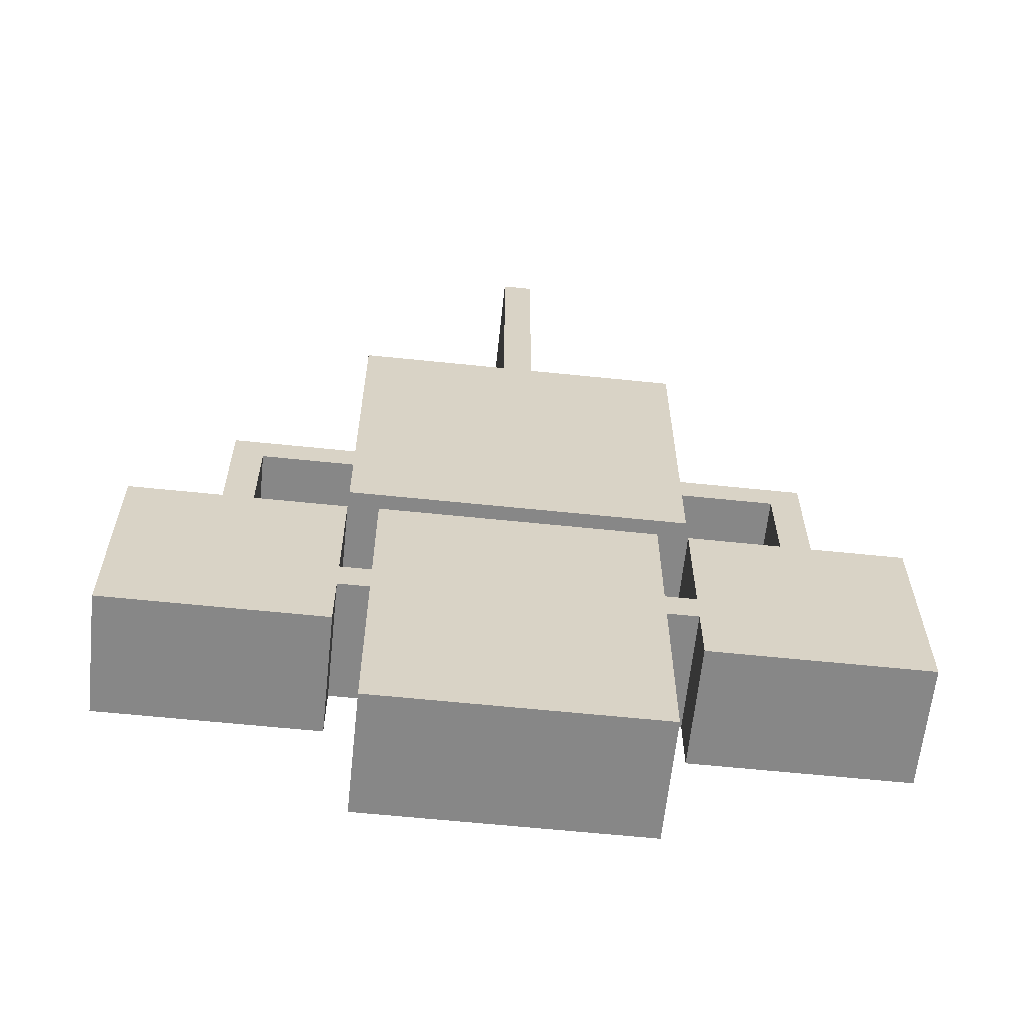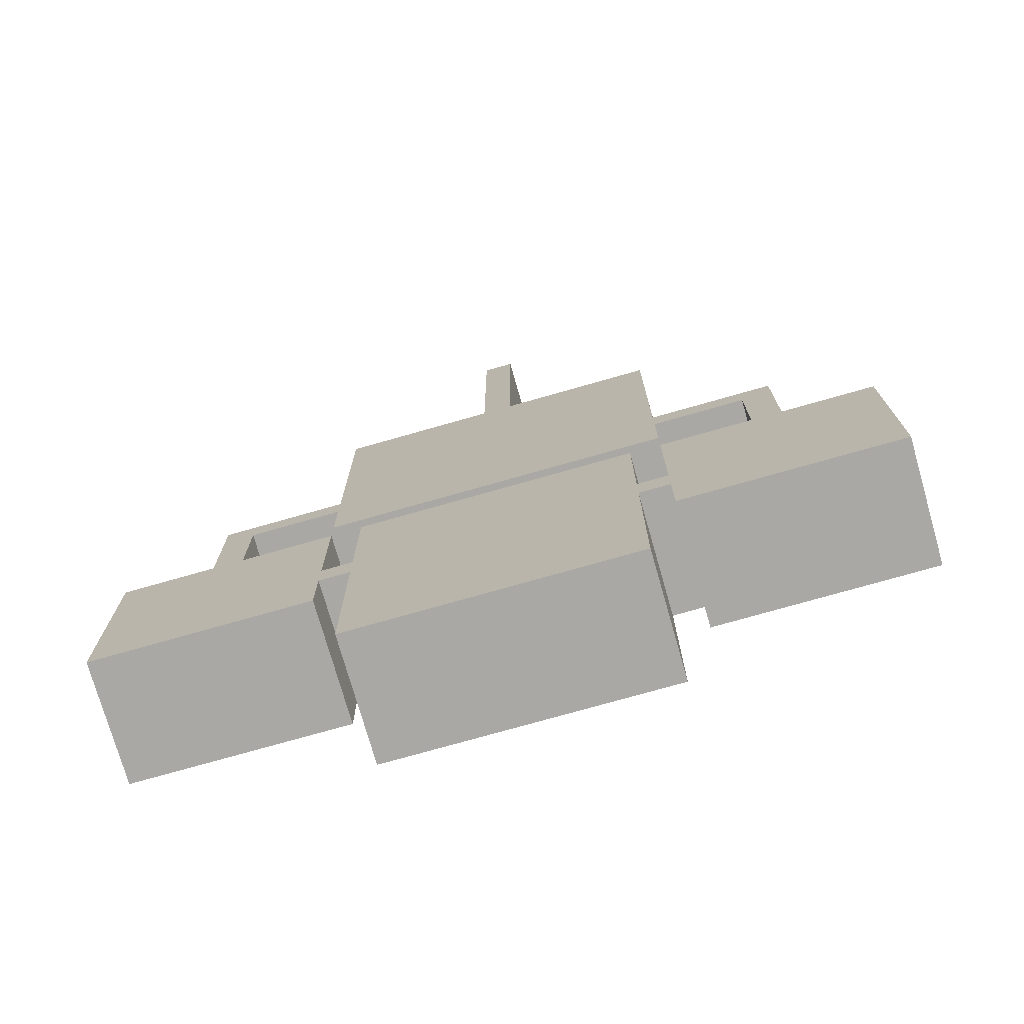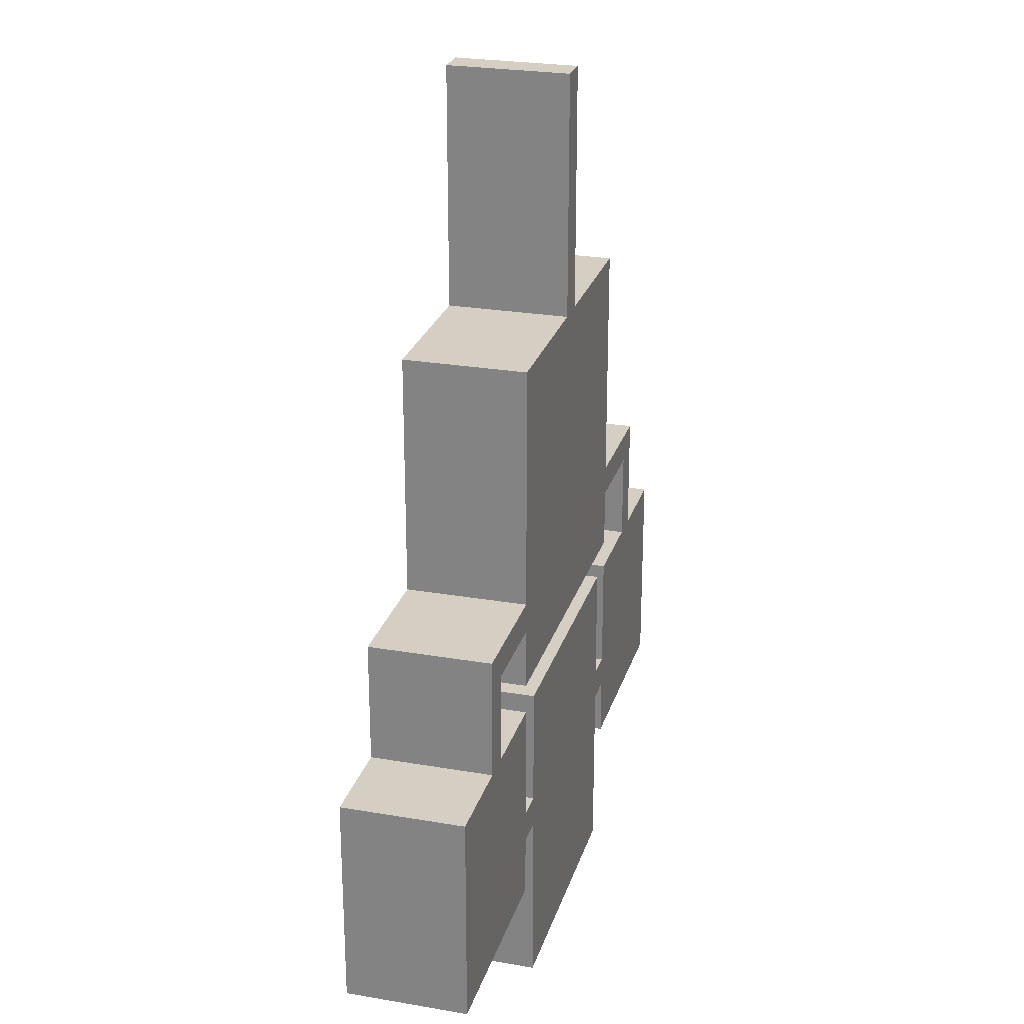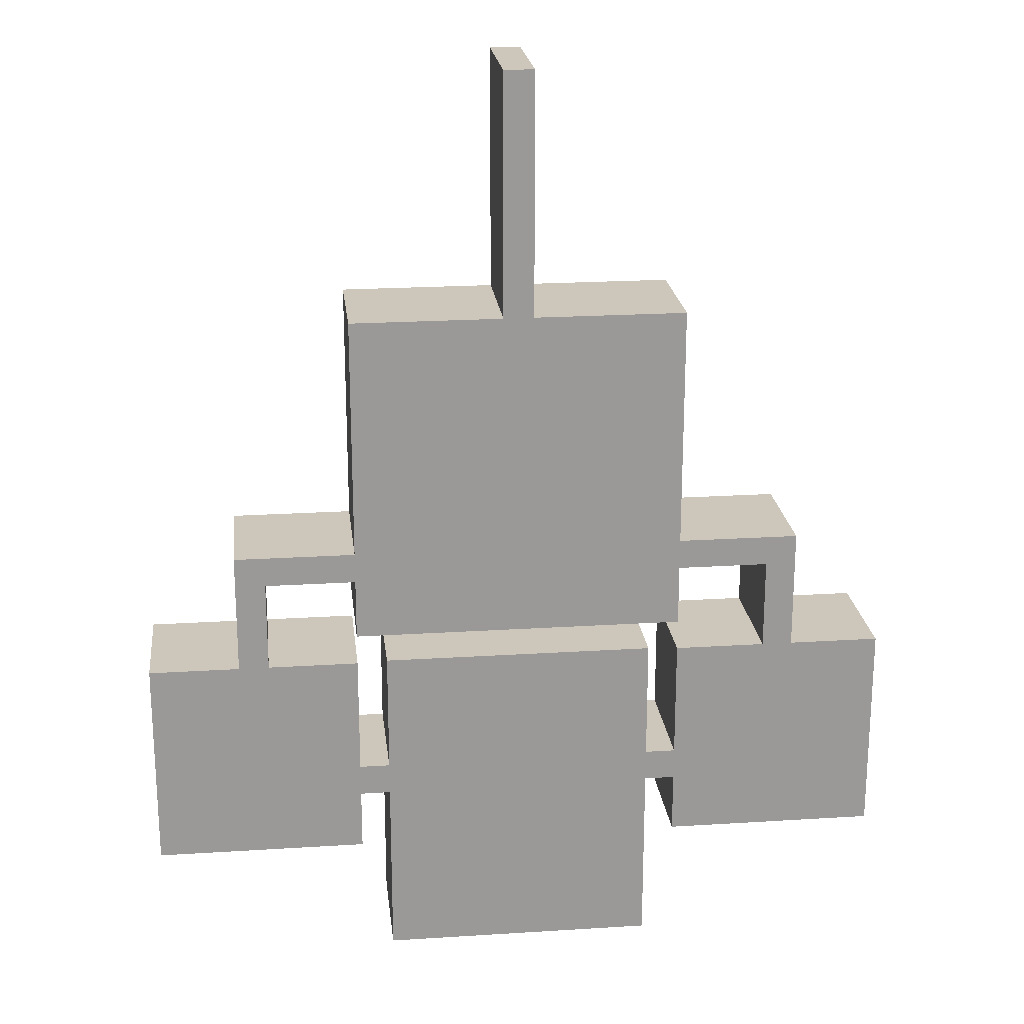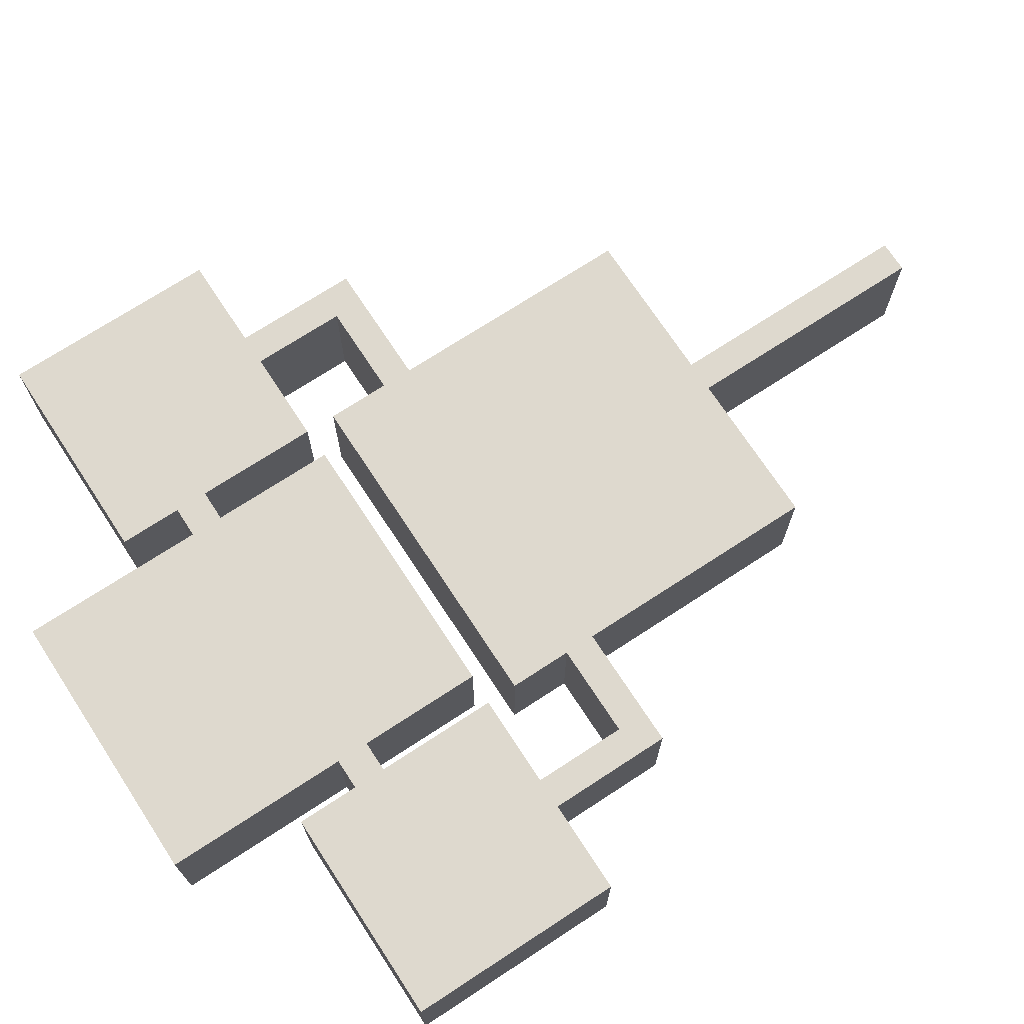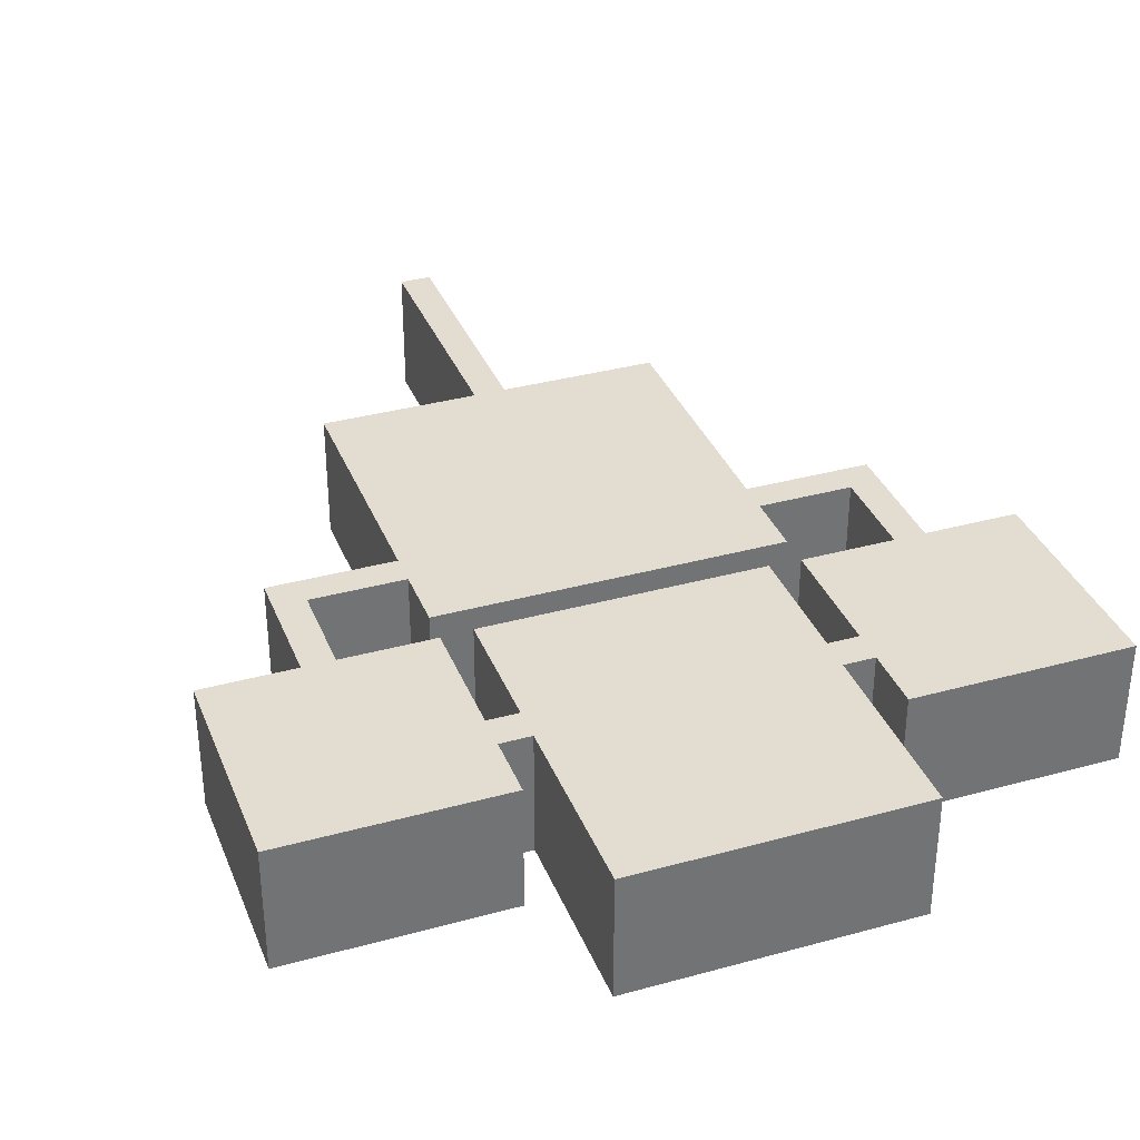
<metadata>
{"format":"obj","ext":"obj","renderer":"f3d","projection":"perspective","resolution":1024,"background":"white","views":[{"elev":-62.3,"azim":-6.0,"up":"+Z"},{"elev":-74.9,"azim":15.9,"up":"+Z"},{"elev":25.5,"azim":-74.5,"up":"+Z"},{"elev":21.5,"azim":-6.4,"up":"+Z"},{"elev":71.6,"azim":-123.2,"up":"+Y"},{"elev":35.1,"azim":159.9,"up":"+Y"}]}
</metadata>
<code>
o Map_Final_Mesh.002
v -1 4 13
v 0 4 13
v -1 4 5
v 0 4 5
v -1 4 -6
v 0 4 -6
v 5 4 5
v 5 4 -6
v -6 4 5
v -6 4 -6
v -1 4 -4
v 0 4 -4
v 5 4 -4
v -6 4 -4
v -1 4 -3.01
v -6 4 -3.01
v 0 4 -3.01
v 5 4 -3.01
v 9 4 -4
v -10 4 -4
v -10 4 -3.01
v 9 4 -3.01
v 8 4 -4
v 8 4 -3.01
v -9 4 -3.01
v -9 4 -4
v 9 4 -7
v -10 4 -7
v 8 4 -7
v -9 4 -7
v 9 4 -14
v -10 4 -14
v 8 4 -14
v -9 4 -14
v 5 4 -7
v 5 4 -14
v 12 4 -7
v 12 4 -14
v -6 4 -7
v -6 4 -14
v -13 4 -7
v -13 4 -14
v -10 4 -12
v -9 4 -12
v -6 4 -12
v -13 4 -12
v -10 4 -10.95
v -13 4 -10.95
v -9 4 -10.95
v -6 4 -10.95
v 8 4 -12
v 9 4 -12
v 5 4 -12
v 12 4 -12
v 8 4 -10.95
v 5 4 -10.95
v 9 4 -10.95
v 12 4 -10.95
v -5 4 -12
v -5 4 -10.95
v 4 4 -12
v 4 4 -10.95
v 4 4 -12
v 4 4 -10.95
v -5 4 -18
v 4 4 -18
v -5 4 -6.95
v 4 4 -6.95
v -1 0 13
v 0 0 13
v -1 0 5
v 0 0 5
v -1 0 -6
v 0 0 -6
v 5 0 5
v 5 0 -6
v -6 0 5
v -6 0 -6
v -1 0 -4
v 0 0 -4
v 5 0 -4
v -6 0 -4
v -1 0 -3.01
v -6 0 -3.01
v 0 0 -3.01
v 5 0 -3.01
v 9 0 -4
v -10 0 -4
v -10 0 -3.01
v 9 0 -3.01
v 8 0 -4
v 8 0 -3.01
v -9 0 -3.01
v -9 0 -4
v 9 0 -7
v -10 0 -7
v 8 0 -7
v -9 0 -7
v 9 0 -14
v -10 0 -14
v 8 0 -14
v -9 0 -14
v 5 0 -7
v 5 0 -14
v 12 0 -7
v 12 0 -14
v -6 0 -7
v -6 0 -14
v -13 0 -7
v -13 0 -14
v -10 0 -12
v -9 0 -12
v -6 0 -12
v -13 0 -12
v -10 0 -10.95
v -13 0 -10.95
v -9 0 -10.95
v -6 0 -10.95
v 8 0 -12
v 9 0 -12
v 5 0 -12
v 12 0 -12
v 8 0 -10.95
v 5 0 -10.95
v 9 0 -10.95
v 12 0 -10.95
v -5 0 -12
v -5 0 -10.95
v 4 0 -12
v 4 0 -10.95
v 4 0 -12
v 4 0 -10.95
v -5 0 -18
v 4 0 -18
v -5 0 -6.95
v 4 0 -6.95
f 3 2 1
f 5 12 11
f 18 4 17
f 14 5 11
f 11 17 15
f 8 12 6
f 16 11 15
f 13 17 12
f 15 4 3
f 9 15 3
f 21 26 25
f 19 24 23
f 23 18 13
f 25 14 16
f 29 19 23
f 28 26 20
f 33 52 51
f 32 44 43
f 53 33 51
f 58 27 57
f 50 30 49
f 46 32 43
f 43 49 47
f 40 44 34
f 48 43 47
f 45 49 44
f 47 30 28
f 41 47 28
f 51 57 55
f 56 51 55
f 38 52 31
f 54 57 52
f 55 27 29
f 35 55 29
f 59 50 45
f 62 53 56
f 63 60 59
f 65 63 59
f 68 60 64
f 69 72 71
f 79 74 73
f 85 75 86
f 79 78 82
f 83 80 79
f 74 81 76
f 83 82 84
f 80 86 81
f 71 85 83
f 71 84 77
f 93 88 89
f 91 90 87
f 81 92 91
f 84 94 93
f 91 95 97
f 88 98 96
f 119 99 101
f 111 102 100
f 119 104 121
f 125 105 126
f 117 107 118
f 111 110 114
f 115 112 111
f 102 113 108
f 115 114 116
f 112 118 113
f 96 117 115
f 96 116 109
f 123 120 119
f 123 121 124
f 99 122 106
f 120 126 122
f 97 125 123
f 97 124 103
f 113 128 127
f 124 129 130
f 127 132 131
f 127 134 133
f 132 135 136
f 69 3 1
f 70 1 2
f 72 2 4
f 73 6 5
f 76 13 8
f 74 8 6
f 75 4 7
f 77 16 9
f 71 9 3
f 78 5 10
f 82 10 14
f 86 7 18
f 87 22 19
f 89 20 21
f 84 25 16
f 81 23 13
f 90 24 22
f 92 18 24
f 93 21 25
f 94 14 26
f 91 29 23
f 95 19 27
f 88 28 20
f 98 26 30
f 100 34 32
f 101 31 33
f 103 56 35
f 97 35 29
f 104 33 36
f 106 54 38
f 99 38 31
f 105 27 37
f 108 45 40
f 102 40 34
f 107 30 39
f 109 48 41
f 96 41 28
f 110 32 42
f 114 42 46
f 116 46 48
f 118 39 50
f 121 36 53
f 122 58 54
f 126 37 58
f 113 59 45
f 128 50 60
f 124 62 56
f 129 53 61
f 133 66 65
f 127 65 59
f 134 63 66
f 136 67 68
f 132 68 64
f 135 60 67
f 3 4 2
f 5 6 12
f 18 7 4
f 14 10 5
f 11 12 17
f 8 13 12
f 16 14 11
f 13 18 17
f 15 17 4
f 9 16 15
f 21 20 26
f 19 22 24
f 23 24 18
f 25 26 14
f 29 27 19
f 28 30 26
f 33 31 52
f 32 34 44
f 53 36 33
f 58 37 27
f 50 39 30
f 46 42 32
f 43 44 49
f 40 45 44
f 48 46 43
f 45 50 49
f 47 49 30
f 41 48 47
f 51 52 57
f 56 53 51
f 38 54 52
f 54 58 57
f 55 57 27
f 35 56 55
f 59 60 50
f 62 61 53
f 63 64 60
f 65 66 63
f 68 67 60
f 69 70 72
f 79 80 74
f 85 72 75
f 79 73 78
f 83 85 80
f 74 80 81
f 83 79 82
f 80 85 86
f 71 72 85
f 71 83 84
f 93 94 88
f 91 92 90
f 81 86 92
f 84 82 94
f 91 87 95
f 88 94 98
f 119 120 99
f 111 112 102
f 119 101 104
f 125 95 105
f 117 98 107
f 111 100 110
f 115 117 112
f 102 112 113
f 115 111 114
f 112 117 118
f 96 98 117
f 96 115 116
f 123 125 120
f 123 119 121
f 99 120 122
f 120 125 126
f 97 95 125
f 97 123 124
f 113 118 128
f 124 121 129
f 127 128 132
f 127 131 134
f 132 128 135
f 69 71 3
f 70 69 1
f 72 70 2
f 73 74 6
f 76 81 13
f 74 76 8
f 75 72 4
f 77 84 16
f 71 77 9
f 78 73 5
f 82 78 10
f 86 75 7
f 87 90 22
f 89 88 20
f 84 93 25
f 81 91 23
f 90 92 24
f 92 86 18
f 93 89 21
f 94 82 14
f 91 97 29
f 95 87 19
f 88 96 28
f 98 94 26
f 100 102 34
f 101 99 31
f 103 124 56
f 97 103 35
f 104 101 33
f 106 122 54
f 99 106 38
f 105 95 27
f 108 113 45
f 102 108 40
f 107 98 30
f 109 116 48
f 96 109 41
f 110 100 32
f 114 110 42
f 116 114 46
f 118 107 39
f 121 104 36
f 122 126 58
f 126 105 37
f 113 127 59
f 128 118 50
f 124 130 62
f 129 121 53
f 133 134 66
f 127 133 65
f 134 131 63
f 136 135 67
f 132 136 68
f 135 128 60

</code>
